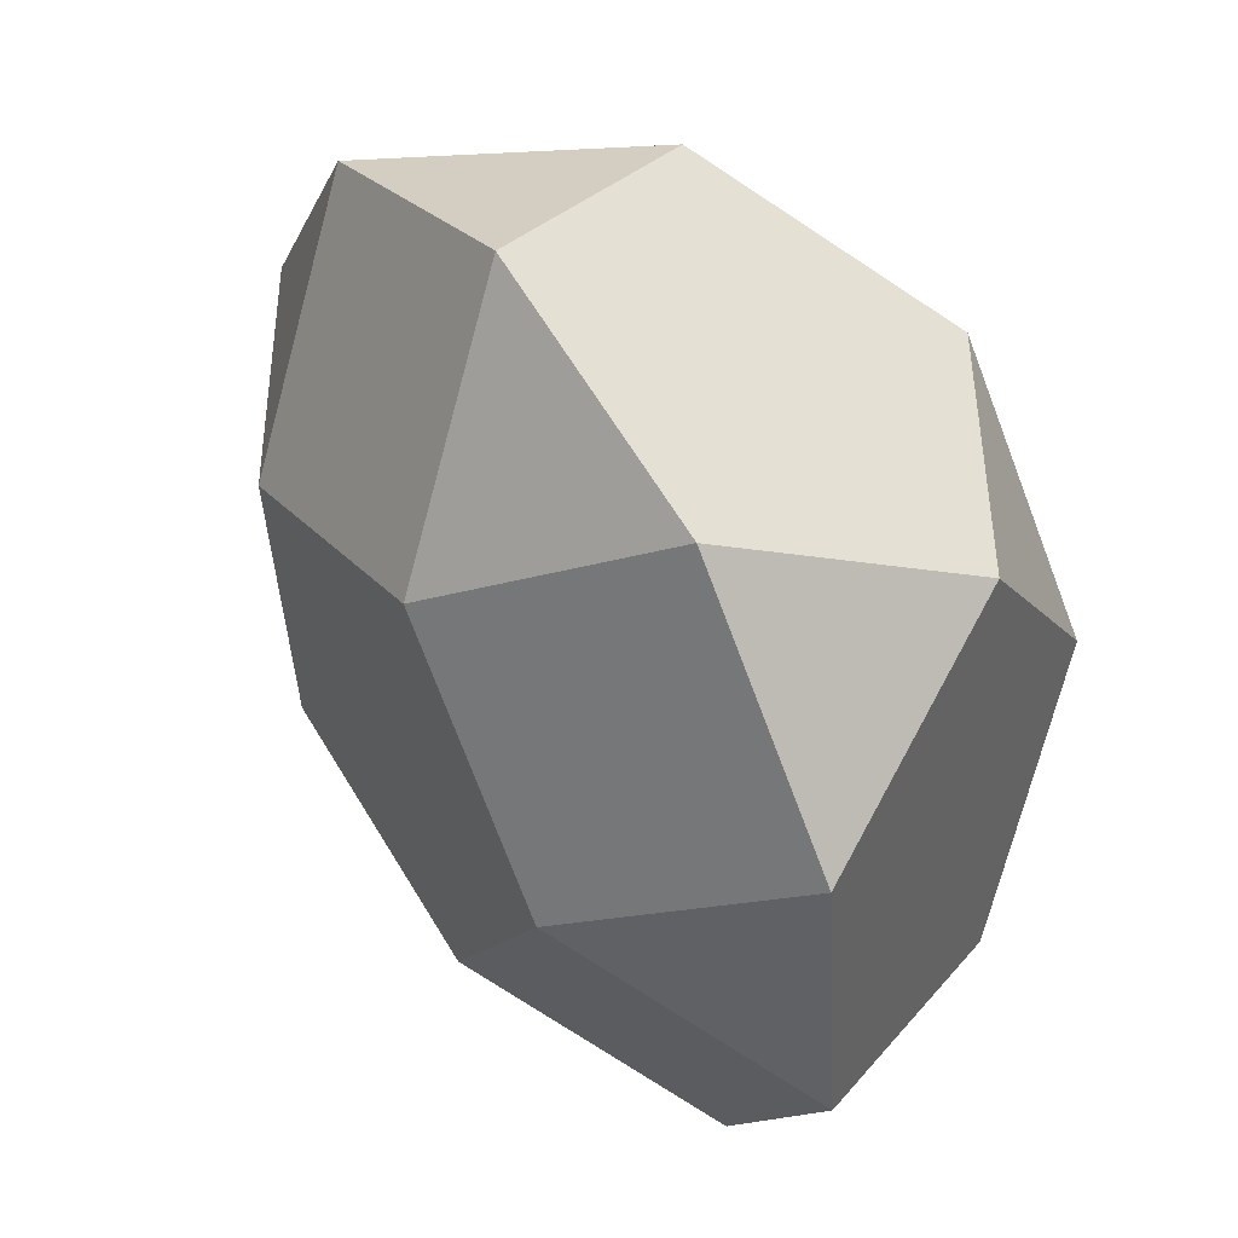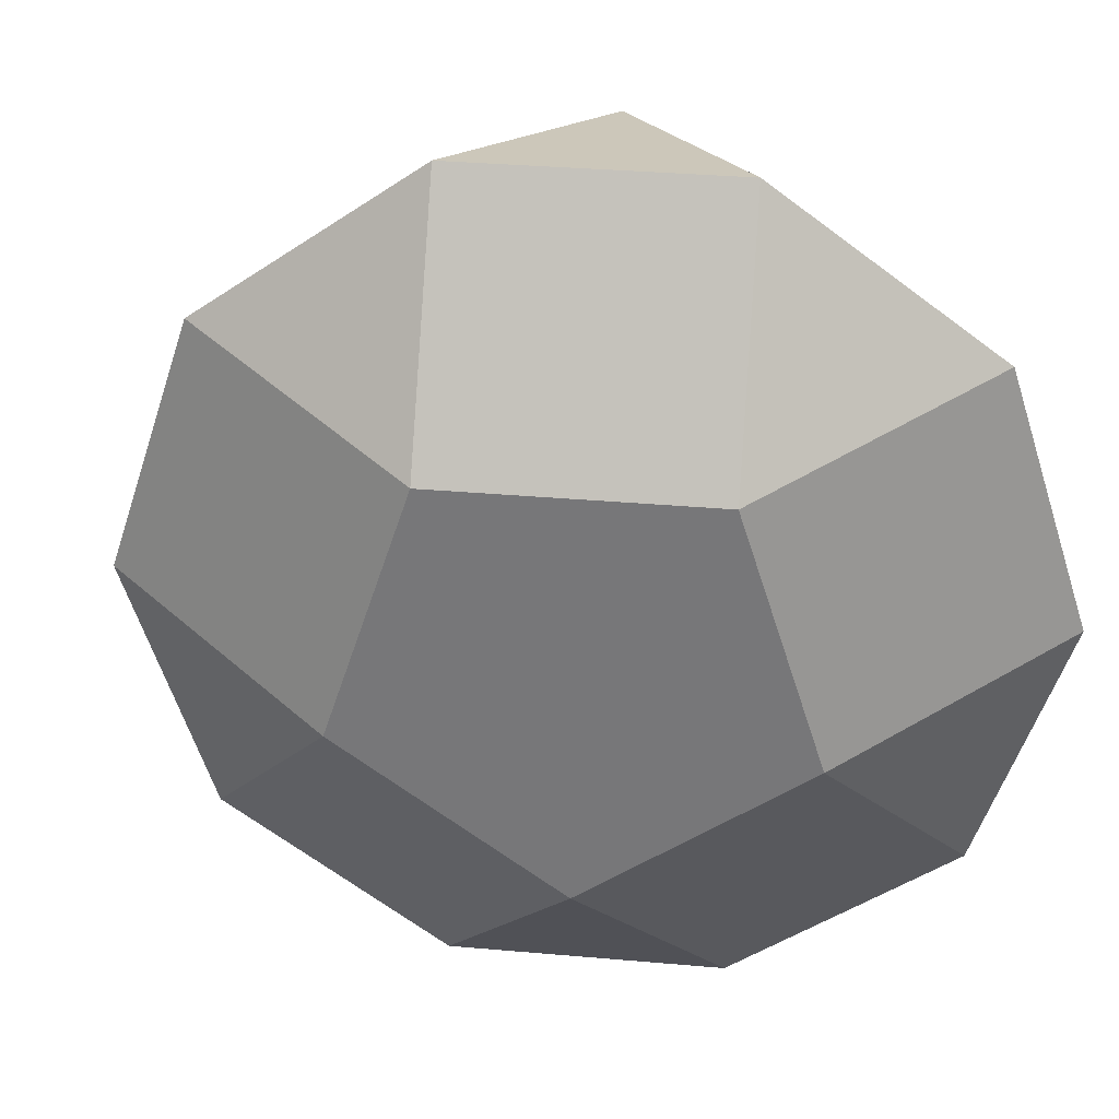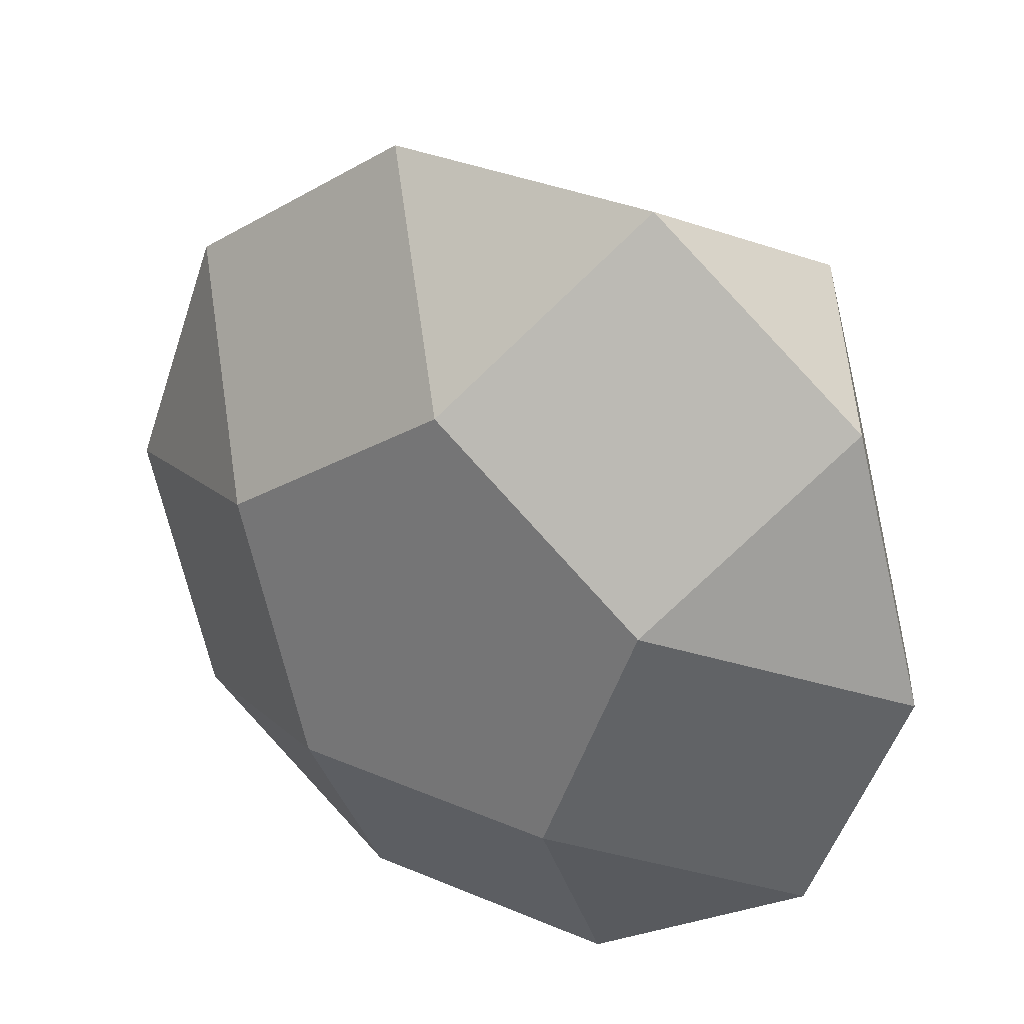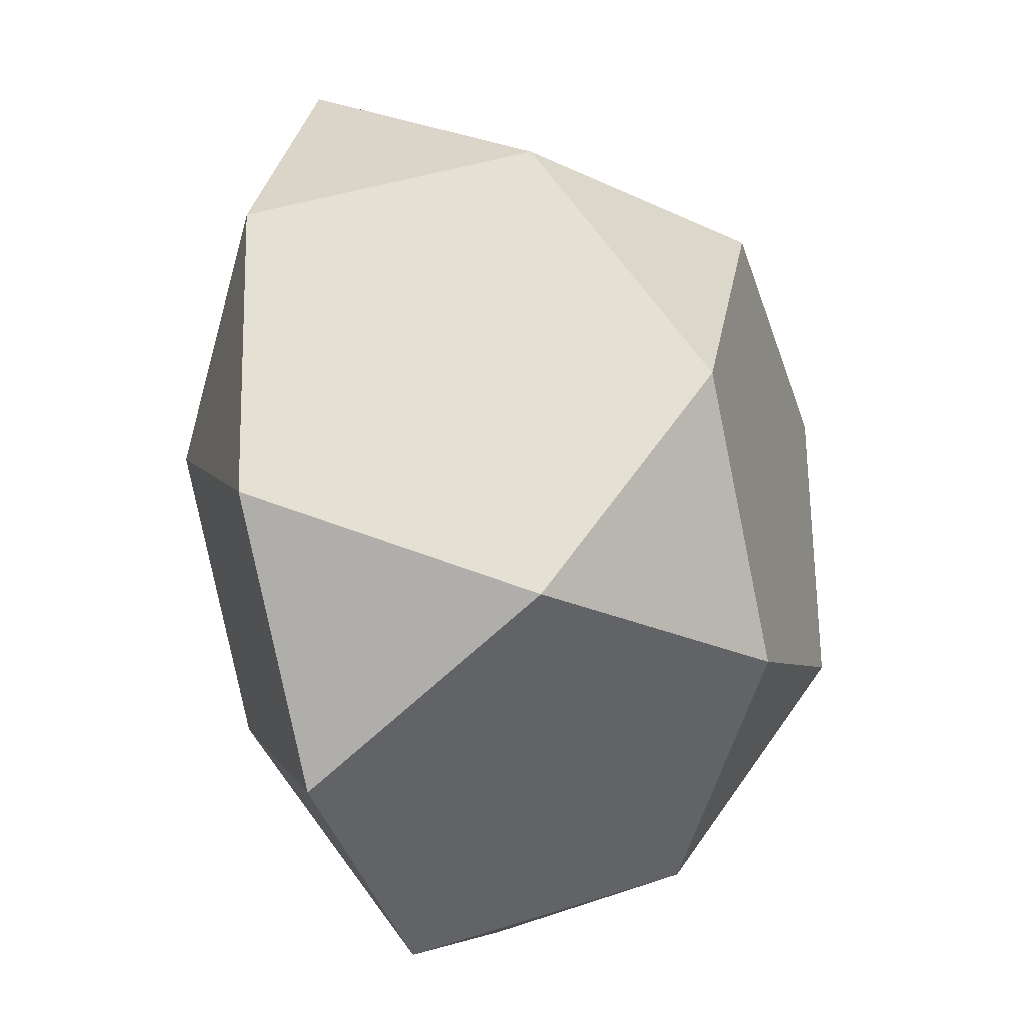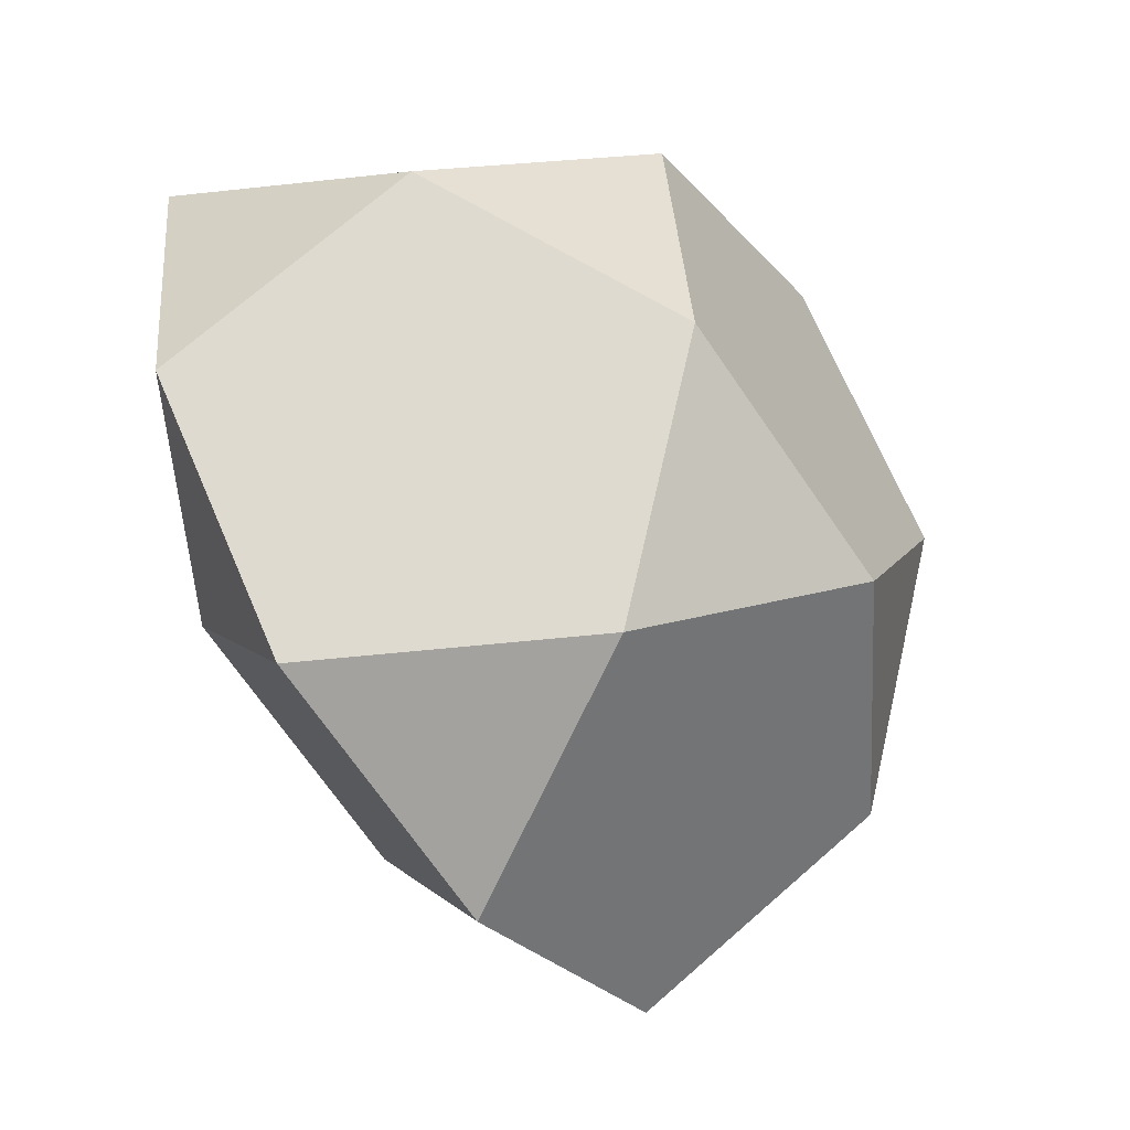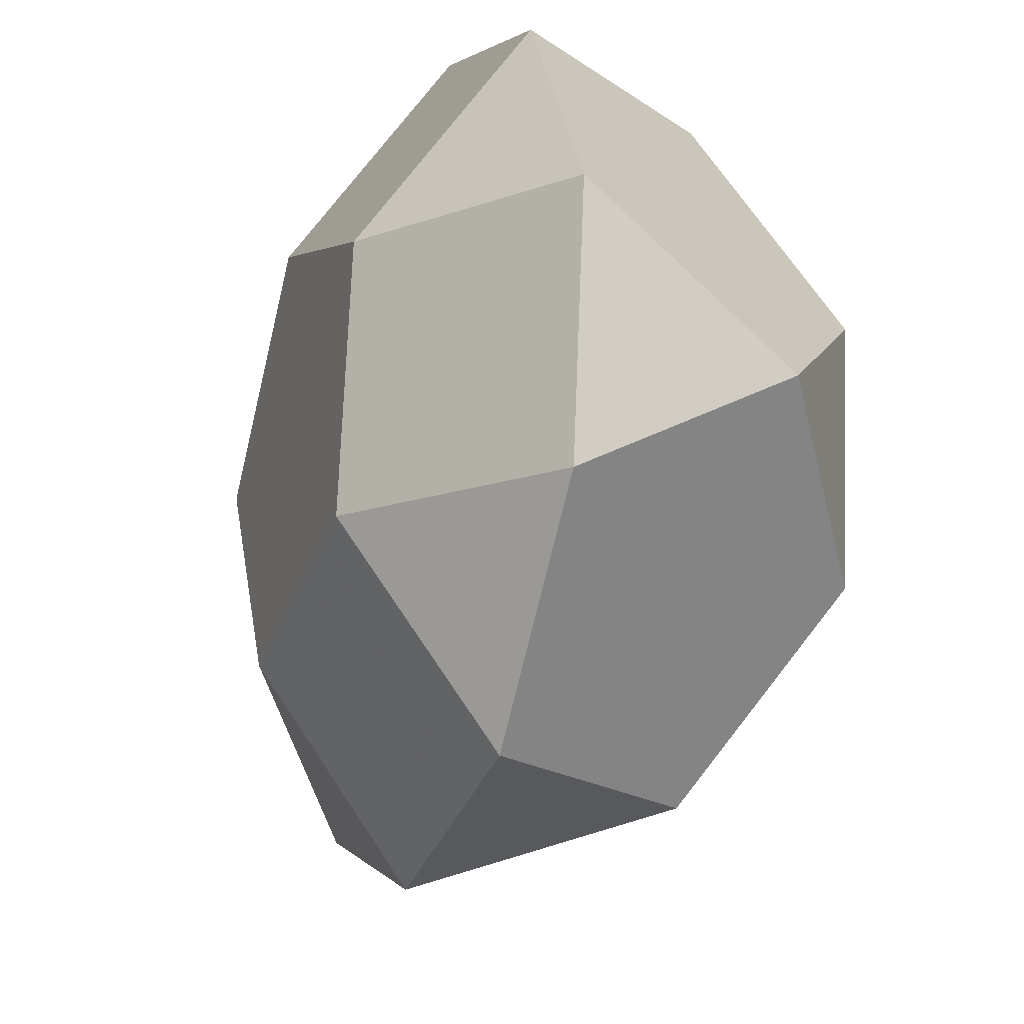
<metadata>
{"format":"obj","ext":"obj","renderer":"f3d","projection":"perspective","resolution":1024,"background":"white","views":[{"elev":21.8,"azim":35.3,"up":"+Z"},{"elev":16.2,"azim":-18.9,"up":"+Z"},{"elev":-57.5,"azim":-39.2,"up":"+Y"},{"elev":29.6,"azim":74.6,"up":"+Z"},{"elev":-29.8,"azim":96.1,"up":"+Z"},{"elev":-74.8,"azim":51.1,"up":"+Z"}]}
</metadata>
<code>
v -1.087 0.2707 -0.02221
v -0.9515 0.01631 0.591
v -0.8441 0.3454 -0.6503
v -0.7277 -0.2276 -0.3082
v -0.6783 0.6066 0.4013
v -0.5925 -0.482 0.305
v -0.49 -0.3206 0.955
v -0.3163 0.2119 -1.054
v -0.2857 0.7275 -0.615
v -0.1999 -0.3611 -0.7113
v -0.1833 0.8889 0.03495
v -0.04799 0.6345 0.6481
v 0.019 -0.7728 0.2808
v 0.06841 0.06141 0.9903
v 0.1215 -0.6114 0.9307
v 0.2616 -0.698 -0.3473
v 0.2952 -0.07881 -1.078
v 0.3446 0.7554 -0.3682
v 0.5635 0.3437 0.6239
v 0.6493 -0.7449 0.5276
v 0.7036 0.257 -0.6542
v 0.7567 -0.4157 -0.7137
v 0.8061 0.4184 -0.004217
v 0.892 -0.6702 -0.1006
v 0.9225 -0.1546 0.3379
f 4 1 3
f 10 8 17
f 16 22 24
f 13 20 15
f 6 7 2
f 19 25 23
f 25 20 24
f 23 21 18
f 21 22 17
f 18 9 11
f 9 8 3
f 11 5 12
f 5 1 2
f 12 14 19
f 14 7 15
f 4 6 2 1
f 10 4 3 8
f 16 10 17 22
f 13 16 24 20
f 6 13 15 7
f 6 4 10 16 13
f 19 23 18 11 12
f 19 14 15 20 25
f 23 25 24 22 21
f 18 21 17 8 9
f 11 9 3 1 5
f 12 5 2 7 14

</code>
